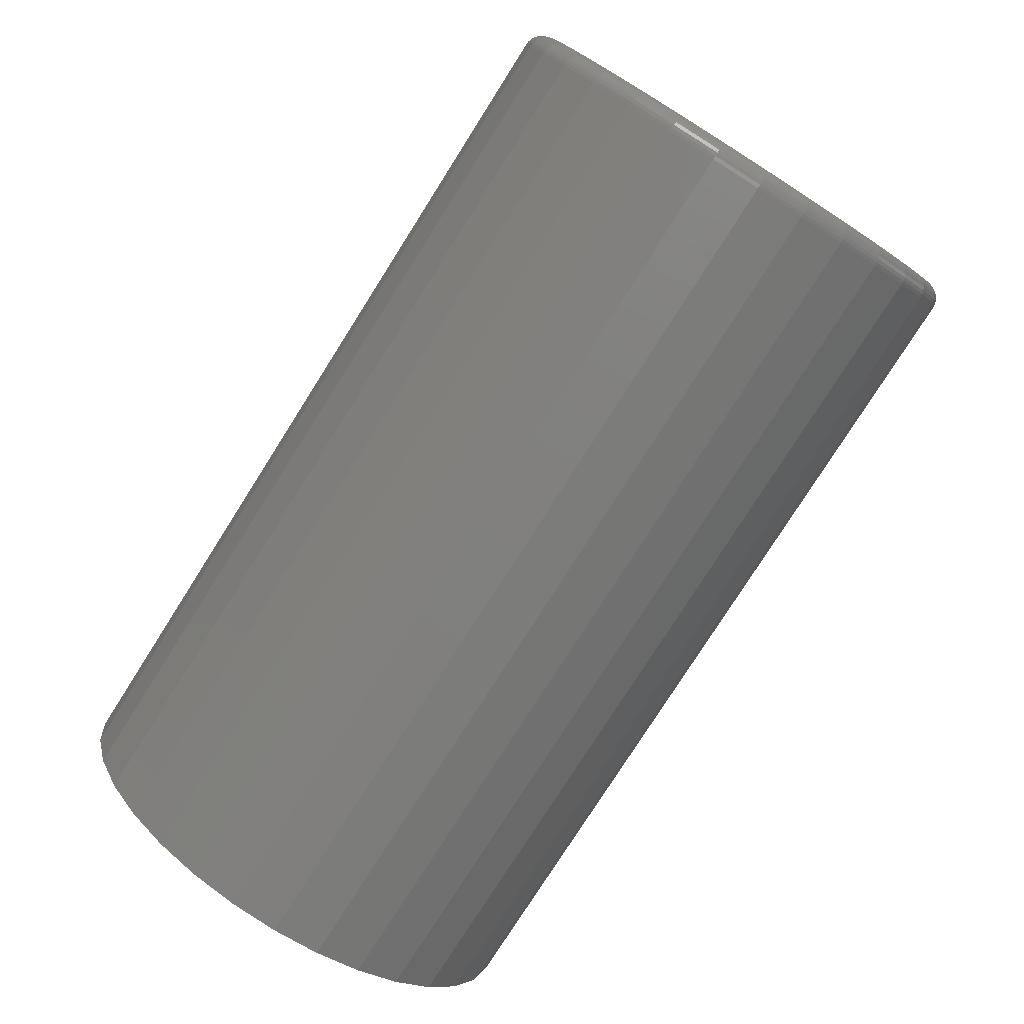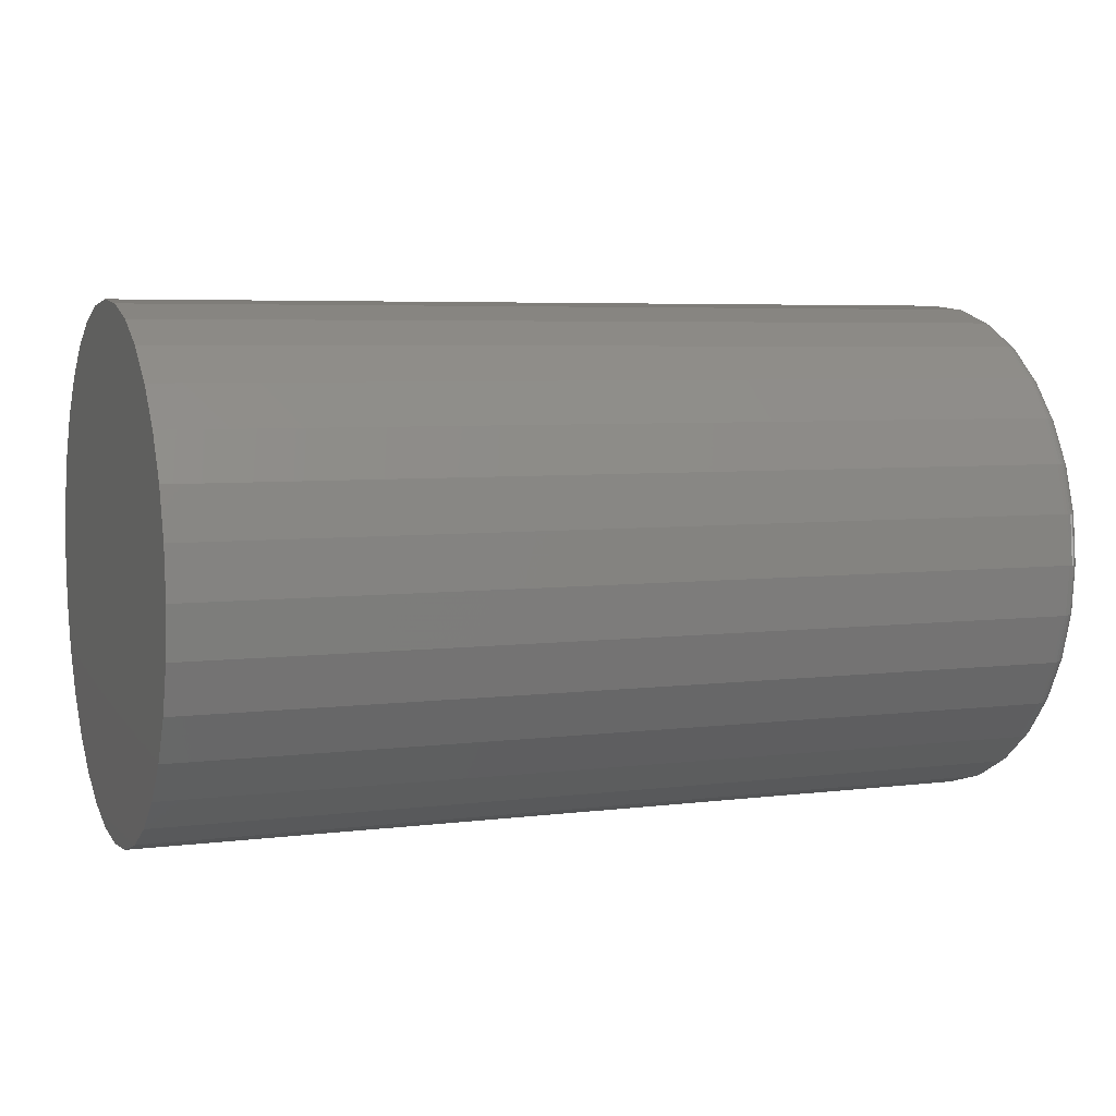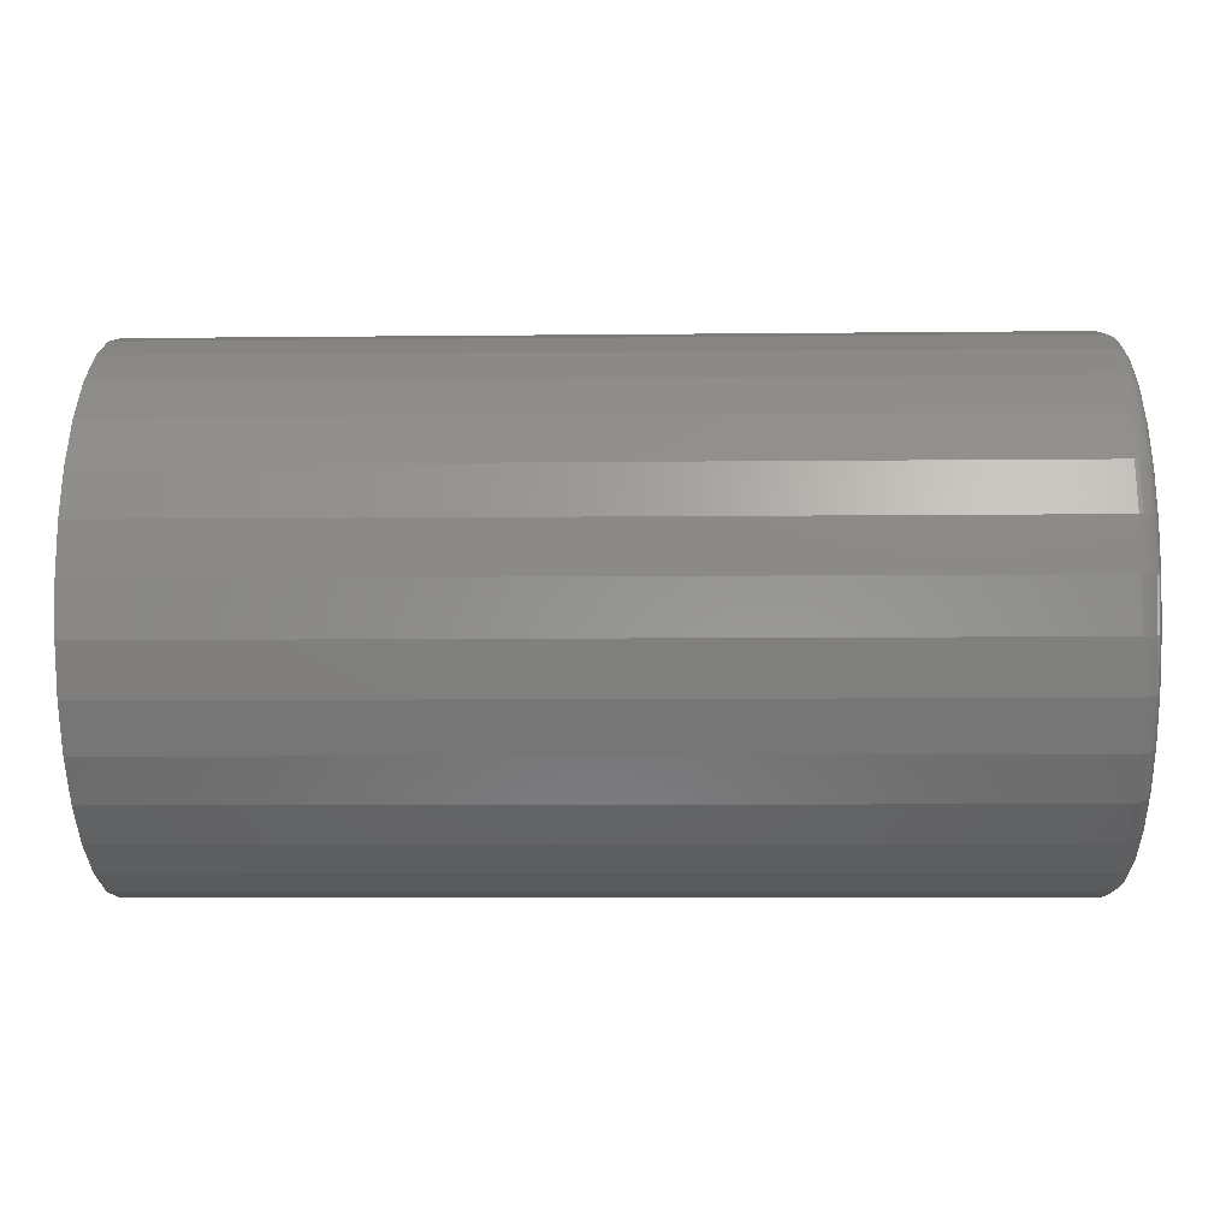
<metadata>
{"format":"stl","ext":"stl","renderer":"f3d","projection":"perspective","resolution":1024,"background":"white","views":[{"elev":-78.2,"azim":57.6,"up":"+Z"},{"elev":5.4,"azim":-21.6,"up":"+Y"},{"elev":-7.2,"azim":1.8,"up":"+Z"}]}
</metadata>
<code>
# stl→obj: 320 verts, 636 faces
v 0.75 -0.03632 0.1937
v 0.75 0.04076 0.1937
v 0.75 0.00222 0.1975
v 0.75 -0.07337 0.1825
v 0.75 0.07781 0.1825
v 0.75 0.07781 -0.1825
v 0.75 -0.03632 -0.1937
v 0.75 0.04076 -0.1937
v 0.75 0.00222 -0.1975
v 0.75 0.112 0.1642
v 0.75 -0.1075 0.1642
v 0.75 0.1419 0.1397
v 0.75 -0.1375 0.1397
v 0.75 0.1665 0.1097
v 0.75 -0.162 0.1097
v 0.75 0.1847 0.07559
v 0.75 -0.1803 0.07559
v 0.75 0.196 0.03854
v 0.75 -0.1915 0.03854
v 0.75 0.1998 1.137e-16
v 0.75 -0.1953 -1.404e-16
v 0.75 0.196 -0.03854
v 0.75 -0.1915 -0.03854
v 0.75 0.1847 -0.07559
v 0.75 -0.1803 -0.07559
v 0.75 0.1665 -0.1097
v 0.75 -0.162 -0.1097
v 0.75 0.1419 -0.1397
v 0.75 -0.1375 -0.1397
v 0.75 0.112 -0.1642
v 0.75 -0.1075 -0.1642
v 0.75 -0.07337 -0.1825
v 0 0.2154 -2.61e-17
v 0.7344 0.2154 -2.676e-16
v 0 0.2113 -0.04159
v 0.7344 0.2113 -0.04159
v 0 0.1992 -0.08157
v 0.7344 0.1992 -0.08157
v 0 0.1795 -0.1184
v 0.7344 0.1795 -0.1184
v 0 0.1529 -0.1507
v 0.7344 0.1529 -0.1507
v 0 0.1206 -0.1772
v 0.7344 0.1206 -0.1772
v 0 0.08379 -0.1969
v 0.7344 0.08379 -0.1969
v 0 0.04381 -0.2091
v 0.7344 0.04381 -0.2091
v 0 0.00222 -0.2132
v 0.7344 0.00222 -0.2132
v 0 -0.03936 -0.2091
v 0.7344 -0.03936 -0.2091
v 0 -0.07935 -0.1969
v 0.7344 -0.07935 -0.1969
v 0 -0.1162 -0.1772
v 0.7344 -0.1162 -0.1772
v 0 -0.1485 -0.1507
v 0.7344 -0.1485 -0.1507
v 0 -0.175 -0.1184
v 0.7344 -0.175 -0.1184
v 0 -0.1947 -0.08157
v 0.7344 -0.1947 -0.08157
v 0 -0.2068 -0.04159
v 0.7344 -0.2068 -0.04159
v 0 -0.2109 2.61e-17
v 0.7344 -0.2109 -6.856e-17
v 0 -0.2068 0.04159
v 0.7344 -0.2068 0.04159
v 0 -0.1947 0.08157
v 0.7344 -0.1947 0.08157
v 0 -0.175 0.1184
v 0.7344 -0.175 0.1184
v 0 -0.1485 0.1507
v 0.7344 -0.1485 0.1507
v 0 -0.1162 0.1772
v 0.7344 -0.1162 0.1772
v 0 -0.07935 0.1969
v 0.7344 -0.07935 0.1969
v 0 -0.03936 0.2091
v 0.7344 -0.03936 0.2091
v 0 0.00222 0.2132
v 0.7344 0.00222 0.2132
v 0 0.04381 0.2091
v 0.7344 0.04381 0.2091
v 0 0.08379 0.1969
v 0.7344 0.08379 0.1969
v 0 0.1206 0.1772
v 0.7344 0.1206 0.1772
v 0 0.1529 0.1507
v 0.7344 0.1529 0.1507
v 0 0.1795 0.1184
v 0.7344 0.1795 0.1184
v 0 0.1992 0.08157
v 0.7344 0.1992 0.08157
v 0 0.2113 0.04159
v 0.7344 0.2113 0.04159
v 0.7497 0.2028 -2.776e-17
v 0.7497 0.1989 -0.03913
v 0.7488 0.2057 -2.776e-17
v 0.7488 0.2018 -0.0397
v 0.7474 0.2084 -2.776e-17
v 0.7474 0.2045 -0.04023
v 0.7454 0.2108 -2.776e-17
v 0.7454 0.2068 -0.04069
v 0.7431 0.2127 -2.776e-17
v 0.7431 0.2087 -0.04107
v 0.7404 0.2142 -2.776e-17
v 0.7404 0.2101 -0.04135
v 0.7374 0.2151 -4.163e-17
v 0.7374 0.211 -0.04153
v 0.7497 -0.1945 -0.03913
v 0.7497 -0.1984 8.327e-17
v 0.7488 -0.1974 -0.0397
v 0.7488 -0.2013 8.327e-17
v 0.7474 -0.2 -0.04023
v 0.7474 -0.204 9.714e-17
v 0.7454 -0.2024 -0.04069
v 0.7454 -0.2064 8.327e-17
v 0.7431 -0.2043 -0.04107
v 0.7431 -0.2083 8.327e-17
v 0.7404 -0.2057 -0.04135
v 0.7404 -0.2097 8.327e-17
v 0.7374 -0.2065 -0.04153
v 0.7374 -0.2106 9.714e-17
v 0.7497 -0.1831 -0.07676
v 0.7488 -0.1858 -0.07788
v 0.7474 -0.1883 -0.07891
v 0.7454 -0.1905 -0.07982
v 0.7431 -0.1923 -0.08056
v 0.7404 -0.1936 -0.08112
v 0.7374 -0.1944 -0.08146
v 0.7497 -0.1646 -0.1114
v 0.7488 -0.167 -0.1131
v 0.7474 -0.1692 -0.1146
v 0.7454 -0.1712 -0.1159
v 0.7431 -0.1728 -0.117
v 0.7404 -0.174 -0.1178
v 0.7374 -0.1748 -0.1183
v 0.7497 -0.1396 -0.1418
v 0.7488 -0.1417 -0.1439
v 0.7474 -0.1436 -0.1458
v 0.7454 -0.1453 -0.1475
v 0.7431 -0.1466 -0.1489
v 0.7404 -0.1477 -0.1499
v 0.7374 -0.1483 -0.1505
v 0.7497 -0.1092 -0.1668
v 0.7488 -0.1108 -0.1692
v 0.7474 -0.1123 -0.1715
v 0.7454 -0.1137 -0.1734
v 0.7431 -0.1147 -0.175
v 0.7404 -0.1155 -0.1762
v 0.7374 -0.116 -0.177
v 0.7497 -0.07454 -0.1853
v 0.7488 -0.07566 -0.188
v 0.7474 -0.07669 -0.1905
v 0.7454 -0.0776 -0.1927
v 0.7431 -0.07834 -0.1945
v 0.7404 -0.0789 -0.1958
v 0.7374 -0.07924 -0.1967
v 0.7497 -0.03691 -0.1967
v 0.7488 -0.03748 -0.1996
v 0.7474 -0.03801 -0.2023
v 0.7454 -0.03847 -0.2046
v 0.7431 -0.03885 -0.2065
v 0.7404 -0.03913 -0.2079
v 0.7374 -0.03931 -0.2088
v 0.7497 0.00222 -0.2006
v 0.7488 0.00222 -0.2035
v 0.7474 0.00222 -0.2062
v 0.7454 0.00222 -0.2086
v 0.7431 0.00222 -0.2105
v 0.7404 0.00222 -0.212
v 0.7374 0.00222 -0.2129
v 0.7497 0.04135 -0.1967
v 0.7488 0.04192 -0.1996
v 0.7474 0.04245 -0.2023
v 0.7454 0.04291 -0.2046
v 0.7431 0.04329 -0.2065
v 0.7404 0.04357 -0.2079
v 0.7374 0.04375 -0.2088
v 0.7497 0.07898 -0.1853
v 0.7488 0.0801 -0.188
v 0.7474 0.08113 -0.1905
v 0.7454 0.08204 -0.1927
v 0.7431 0.08278 -0.1945
v 0.7404 0.08334 -0.1958
v 0.7374 0.08368 -0.1967
v 0.7497 0.1137 -0.1668
v 0.7488 0.1153 -0.1692
v 0.7474 0.1168 -0.1715
v 0.7454 0.1181 -0.1734
v 0.7431 0.1192 -0.175
v 0.7404 0.12 -0.1762
v 0.7374 0.1205 -0.177
v 0.7497 0.1441 -0.1418
v 0.7488 0.1461 -0.1439
v 0.7474 0.148 -0.1458
v 0.7454 0.1497 -0.1475
v 0.7431 0.1511 -0.1489
v 0.7404 0.1521 -0.1499
v 0.7374 0.1527 -0.1505
v 0.7497 0.169 -0.1114
v 0.7488 0.1714 -0.1131
v 0.7474 0.1737 -0.1146
v 0.7454 0.1756 -0.1159
v 0.7431 0.1773 -0.117
v 0.7404 0.1785 -0.1178
v 0.7374 0.1792 -0.1183
v 0.7497 0.1875 -0.07676
v 0.7488 0.1902 -0.07788
v 0.7474 0.1927 -0.07891
v 0.7454 0.1949 -0.07982
v 0.7431 0.1967 -0.08056
v 0.7404 0.1981 -0.08112
v 0.7374 0.1989 -0.08146
v 0.7497 -0.1945 0.03913
v 0.7488 -0.1974 0.0397
v 0.7474 -0.2 0.04023
v 0.7454 -0.2024 0.04069
v 0.7431 -0.2043 0.04107
v 0.7404 -0.2057 0.04135
v 0.7374 -0.2065 0.04153
v 0.7497 0.1989 0.03913
v 0.7488 0.2018 0.0397
v 0.7474 0.2045 0.04023
v 0.7454 0.2068 0.04069
v 0.7431 0.2087 0.04107
v 0.7404 0.2101 0.04135
v 0.7374 0.211 0.04153
v 0.7497 0.1875 0.07676
v 0.7488 0.1902 0.07788
v 0.7474 0.1927 0.07891
v 0.7454 0.1949 0.07982
v 0.7431 0.1967 0.08056
v 0.7404 0.1981 0.08112
v 0.7374 0.1989 0.08146
v 0.7497 0.169 0.1114
v 0.7488 0.1714 0.1131
v 0.7474 0.1737 0.1146
v 0.7454 0.1756 0.1159
v 0.7431 0.1773 0.117
v 0.7404 0.1785 0.1178
v 0.7374 0.1792 0.1183
v 0.7497 0.1441 0.1418
v 0.7488 0.1461 0.1439
v 0.7474 0.148 0.1458
v 0.7454 0.1497 0.1475
v 0.7431 0.1511 0.1489
v 0.7404 0.1521 0.1499
v 0.7374 0.1527 0.1505
v 0.7497 0.1137 0.1668
v 0.7488 0.1153 0.1692
v 0.7474 0.1168 0.1715
v 0.7454 0.1181 0.1734
v 0.7431 0.1192 0.175
v 0.7404 0.12 0.1762
v 0.7374 0.1205 0.177
v 0.7497 0.07898 0.1853
v 0.7488 0.0801 0.188
v 0.7474 0.08113 0.1905
v 0.7454 0.08204 0.1927
v 0.7431 0.08278 0.1945
v 0.7404 0.08334 0.1958
v 0.7374 0.08368 0.1967
v 0.7497 0.04135 0.1967
v 0.7488 0.04192 0.1996
v 0.7474 0.04245 0.2023
v 0.7454 0.04291 0.2046
v 0.7431 0.04329 0.2065
v 0.7404 0.04357 0.2079
v 0.7374 0.04375 0.2088
v 0.7497 0.00222 0.2006
v 0.7488 0.00222 0.2035
v 0.7474 0.00222 0.2062
v 0.7454 0.00222 0.2086
v 0.7431 0.00222 0.2105
v 0.7404 0.00222 0.212
v 0.7374 0.00222 0.2129
v 0.7497 -0.03691 0.1967
v 0.7488 -0.03748 0.1996
v 0.7474 -0.03801 0.2023
v 0.7454 -0.03847 0.2046
v 0.7431 -0.03885 0.2065
v 0.7404 -0.03913 0.2079
v 0.7374 -0.03931 0.2088
v 0.7497 -0.07454 0.1853
v 0.7488 -0.07566 0.188
v 0.7474 -0.07669 0.1905
v 0.7454 -0.0776 0.1927
v 0.7431 -0.07834 0.1945
v 0.7404 -0.0789 0.1958
v 0.7374 -0.07924 0.1967
v 0.7497 -0.1092 0.1668
v 0.7488 -0.1108 0.1692
v 0.7474 -0.1123 0.1715
v 0.7454 -0.1137 0.1734
v 0.7431 -0.1147 0.175
v 0.7404 -0.1155 0.1762
v 0.7374 -0.116 0.177
v 0.7497 -0.1396 0.1418
v 0.7488 -0.1417 0.1439
v 0.7474 -0.1436 0.1458
v 0.7454 -0.1453 0.1475
v 0.7431 -0.1466 0.1489
v 0.7404 -0.1477 0.1499
v 0.7374 -0.1483 0.1505
v 0.7497 -0.1646 0.1114
v 0.7488 -0.167 0.1131
v 0.7474 -0.1692 0.1146
v 0.7454 -0.1712 0.1159
v 0.7431 -0.1728 0.117
v 0.7404 -0.174 0.1178
v 0.7374 -0.1748 0.1183
v 0.7497 -0.1831 0.07676
v 0.7488 -0.1858 0.07788
v 0.7474 -0.1883 0.07891
v 0.7454 -0.1905 0.07982
v 0.7431 -0.1923 0.08056
v 0.7404 -0.1936 0.08112
v 0.7374 -0.1944 0.08146
f 1 2 3
f 2 1 4
f 2 4 5
f 6 7 8
f 8 7 9
f 5 4 10
f 10 4 11
f 10 11 12
f 12 11 13
f 12 13 14
f 14 13 15
f 14 15 16
f 16 15 17
f 16 17 18
f 18 17 19
f 18 19 20
f 20 19 21
f 20 21 22
f 22 21 23
f 22 23 24
f 24 23 25
f 24 25 26
f 26 25 27
f 26 27 28
f 28 27 29
f 28 29 30
f 30 29 31
f 30 31 6
f 6 31 32
f 6 32 7
f 33 34 35
f 35 34 36
f 35 36 37
f 37 36 38
f 37 38 39
f 39 38 40
f 39 40 41
f 41 40 42
f 41 42 43
f 43 42 44
f 43 44 45
f 45 44 46
f 45 46 47
f 47 46 48
f 47 48 49
f 49 48 50
f 49 50 51
f 51 50 52
f 51 52 53
f 53 52 54
f 53 54 55
f 55 54 56
f 55 56 57
f 57 56 58
f 57 58 59
f 59 58 60
f 59 60 61
f 61 60 62
f 61 62 63
f 63 62 64
f 63 64 65
f 65 64 66
f 65 66 67
f 67 66 68
f 67 68 69
f 69 68 70
f 69 70 71
f 71 70 72
f 71 72 73
f 73 72 74
f 73 74 75
f 75 74 76
f 75 76 77
f 77 76 78
f 77 78 79
f 79 78 80
f 79 80 81
f 81 80 82
f 81 82 83
f 83 82 84
f 83 84 85
f 85 84 86
f 85 86 87
f 87 86 88
f 87 88 89
f 89 88 90
f 89 90 91
f 91 90 92
f 91 92 93
f 93 92 94
f 93 94 95
f 95 94 96
f 95 96 33
f 33 96 34
f 20 22 97
f 97 22 98
f 97 98 99
f 99 98 100
f 99 100 101
f 101 100 102
f 101 102 103
f 103 102 104
f 103 104 105
f 105 104 106
f 105 106 107
f 107 106 108
f 107 108 109
f 109 108 110
f 109 110 34
f 34 110 36
f 23 21 111
f 111 21 112
f 111 112 113
f 113 112 114
f 113 114 115
f 115 114 116
f 115 116 117
f 117 116 118
f 117 118 119
f 119 118 120
f 119 120 121
f 121 120 122
f 121 122 123
f 123 122 124
f 123 124 64
f 64 124 66
f 25 23 125
f 125 23 111
f 125 111 126
f 126 111 113
f 126 113 127
f 127 113 115
f 127 115 128
f 128 115 117
f 128 117 129
f 129 117 119
f 129 119 130
f 130 119 121
f 130 121 131
f 131 121 123
f 131 123 62
f 62 123 64
f 27 25 132
f 132 25 125
f 132 125 133
f 133 125 126
f 133 126 134
f 134 126 127
f 134 127 135
f 135 127 128
f 135 128 136
f 136 128 129
f 136 129 137
f 137 129 130
f 137 130 138
f 138 130 131
f 138 131 60
f 60 131 62
f 29 27 139
f 139 27 132
f 139 132 140
f 140 132 133
f 140 133 141
f 141 133 134
f 141 134 142
f 142 134 135
f 142 135 143
f 143 135 136
f 143 136 144
f 144 136 137
f 144 137 145
f 145 137 138
f 145 138 58
f 58 138 60
f 31 29 146
f 146 29 139
f 146 139 147
f 147 139 140
f 147 140 148
f 148 140 141
f 148 141 149
f 149 141 142
f 149 142 150
f 150 142 143
f 150 143 151
f 151 143 144
f 151 144 152
f 152 144 145
f 152 145 56
f 56 145 58
f 32 31 153
f 153 31 146
f 153 146 154
f 154 146 147
f 154 147 155
f 155 147 148
f 155 148 156
f 156 148 149
f 156 149 157
f 157 149 150
f 157 150 158
f 158 150 151
f 158 151 159
f 159 151 152
f 159 152 54
f 54 152 56
f 7 32 160
f 160 32 153
f 160 153 161
f 161 153 154
f 161 154 162
f 162 154 155
f 162 155 163
f 163 155 156
f 163 156 164
f 164 156 157
f 164 157 165
f 165 157 158
f 165 158 166
f 166 158 159
f 166 159 52
f 52 159 54
f 9 7 167
f 167 7 160
f 167 160 168
f 168 160 161
f 168 161 169
f 169 161 162
f 169 162 170
f 170 162 163
f 170 163 171
f 171 163 164
f 171 164 172
f 172 164 165
f 172 165 173
f 173 165 166
f 173 166 50
f 50 166 52
f 8 9 174
f 174 9 167
f 174 167 175
f 175 167 168
f 175 168 176
f 176 168 169
f 176 169 177
f 177 169 170
f 177 170 178
f 178 170 171
f 178 171 179
f 179 171 172
f 179 172 180
f 180 172 173
f 180 173 48
f 48 173 50
f 6 8 181
f 181 8 174
f 181 174 182
f 182 174 175
f 182 175 183
f 183 175 176
f 183 176 184
f 184 176 177
f 184 177 185
f 185 177 178
f 185 178 186
f 186 178 179
f 186 179 187
f 187 179 180
f 187 180 46
f 46 180 48
f 30 6 188
f 188 6 181
f 188 181 189
f 189 181 182
f 189 182 190
f 190 182 183
f 190 183 191
f 191 183 184
f 191 184 192
f 192 184 185
f 192 185 193
f 193 185 186
f 193 186 194
f 194 186 187
f 194 187 44
f 44 187 46
f 28 30 195
f 195 30 188
f 195 188 196
f 196 188 189
f 196 189 197
f 197 189 190
f 197 190 198
f 198 190 191
f 198 191 199
f 199 191 192
f 199 192 200
f 200 192 193
f 200 193 201
f 201 193 194
f 201 194 42
f 42 194 44
f 26 28 202
f 202 28 195
f 202 195 203
f 203 195 196
f 203 196 204
f 204 196 197
f 204 197 205
f 205 197 198
f 205 198 206
f 206 198 199
f 206 199 207
f 207 199 200
f 207 200 208
f 208 200 201
f 208 201 40
f 40 201 42
f 24 26 209
f 209 26 202
f 209 202 210
f 210 202 203
f 210 203 211
f 211 203 204
f 211 204 212
f 212 204 205
f 212 205 213
f 213 205 206
f 213 206 214
f 214 206 207
f 214 207 215
f 215 207 208
f 215 208 38
f 38 208 40
f 22 24 98
f 98 24 209
f 98 209 100
f 100 209 210
f 100 210 102
f 102 210 211
f 102 211 104
f 104 211 212
f 104 212 106
f 106 212 213
f 106 213 108
f 108 213 214
f 108 214 110
f 110 214 215
f 110 215 36
f 36 215 38
f 21 19 112
f 112 19 216
f 112 216 114
f 114 216 217
f 114 217 116
f 116 217 218
f 116 218 118
f 118 218 219
f 118 219 120
f 120 219 220
f 120 220 122
f 122 220 221
f 122 221 124
f 124 221 222
f 124 222 66
f 66 222 68
f 18 20 223
f 223 20 97
f 223 97 224
f 224 97 99
f 224 99 225
f 225 99 101
f 225 101 226
f 226 101 103
f 226 103 227
f 227 103 105
f 227 105 228
f 228 105 107
f 228 107 229
f 229 107 109
f 229 109 96
f 96 109 34
f 16 18 230
f 230 18 223
f 230 223 231
f 231 223 224
f 231 224 232
f 232 224 225
f 232 225 233
f 233 225 226
f 233 226 234
f 234 226 227
f 234 227 235
f 235 227 228
f 235 228 236
f 236 228 229
f 236 229 94
f 94 229 96
f 14 16 237
f 237 16 230
f 237 230 238
f 238 230 231
f 238 231 239
f 239 231 232
f 239 232 240
f 240 232 233
f 240 233 241
f 241 233 234
f 241 234 242
f 242 234 235
f 242 235 243
f 243 235 236
f 243 236 92
f 92 236 94
f 12 14 244
f 244 14 237
f 244 237 245
f 245 237 238
f 245 238 246
f 246 238 239
f 246 239 247
f 247 239 240
f 247 240 248
f 248 240 241
f 248 241 249
f 249 241 242
f 249 242 250
f 250 242 243
f 250 243 90
f 90 243 92
f 10 12 251
f 251 12 244
f 251 244 252
f 252 244 245
f 252 245 253
f 253 245 246
f 253 246 254
f 254 246 247
f 254 247 255
f 255 247 248
f 255 248 256
f 256 248 249
f 256 249 257
f 257 249 250
f 257 250 88
f 88 250 90
f 5 10 258
f 258 10 251
f 258 251 259
f 259 251 252
f 259 252 260
f 260 252 253
f 260 253 261
f 261 253 254
f 261 254 262
f 262 254 255
f 262 255 263
f 263 255 256
f 263 256 264
f 264 256 257
f 264 257 86
f 86 257 88
f 2 5 265
f 265 5 258
f 265 258 266
f 266 258 259
f 266 259 267
f 267 259 260
f 267 260 268
f 268 260 261
f 268 261 269
f 269 261 262
f 269 262 270
f 270 262 263
f 270 263 271
f 271 263 264
f 271 264 84
f 84 264 86
f 3 2 272
f 272 2 265
f 272 265 273
f 273 265 266
f 273 266 274
f 274 266 267
f 274 267 275
f 275 267 268
f 275 268 276
f 276 268 269
f 276 269 277
f 277 269 270
f 277 270 278
f 278 270 271
f 278 271 82
f 82 271 84
f 1 3 279
f 279 3 272
f 279 272 280
f 280 272 273
f 280 273 281
f 281 273 274
f 281 274 282
f 282 274 275
f 282 275 283
f 283 275 276
f 283 276 284
f 284 276 277
f 284 277 285
f 285 277 278
f 285 278 80
f 80 278 82
f 4 1 286
f 286 1 279
f 286 279 287
f 287 279 280
f 287 280 288
f 288 280 281
f 288 281 289
f 289 281 282
f 289 282 290
f 290 282 283
f 290 283 291
f 291 283 284
f 291 284 292
f 292 284 285
f 292 285 78
f 78 285 80
f 11 4 293
f 293 4 286
f 293 286 294
f 294 286 287
f 294 287 295
f 295 287 288
f 295 288 296
f 296 288 289
f 296 289 297
f 297 289 290
f 297 290 298
f 298 290 291
f 298 291 299
f 299 291 292
f 299 292 76
f 76 292 78
f 13 11 300
f 300 11 293
f 300 293 301
f 301 293 294
f 301 294 302
f 302 294 295
f 302 295 303
f 303 295 296
f 303 296 304
f 304 296 297
f 304 297 305
f 305 297 298
f 305 298 306
f 306 298 299
f 306 299 74
f 74 299 76
f 15 13 307
f 307 13 300
f 307 300 308
f 308 300 301
f 308 301 309
f 309 301 302
f 309 302 310
f 310 302 303
f 310 303 311
f 311 303 304
f 311 304 312
f 312 304 305
f 312 305 313
f 313 305 306
f 313 306 72
f 72 306 74
f 17 15 314
f 314 15 307
f 314 307 315
f 315 307 308
f 315 308 316
f 316 308 309
f 316 309 317
f 317 309 310
f 317 310 318
f 318 310 311
f 318 311 319
f 319 311 312
f 319 312 320
f 320 312 313
f 320 313 70
f 70 313 72
f 19 17 216
f 216 17 314
f 216 314 217
f 217 314 315
f 217 315 218
f 218 315 316
f 218 316 219
f 219 316 317
f 219 317 220
f 220 317 318
f 220 318 221
f 221 318 319
f 221 319 222
f 222 319 320
f 222 320 68
f 68 320 70
f 81 83 79
f 77 79 83
f 85 77 83
f 47 51 45
f 49 51 47
f 51 53 45
f 45 53 55
f 45 55 43
f 43 55 57
f 43 57 41
f 41 57 59
f 41 59 39
f 39 59 61
f 39 61 37
f 37 61 63
f 37 63 35
f 35 63 65
f 35 65 33
f 33 65 67
f 33 67 95
f 95 67 69
f 95 69 93
f 93 69 71
f 93 71 91
f 91 71 73
f 91 73 89
f 89 73 75
f 89 75 87
f 87 75 77
f 87 77 85

</code>
